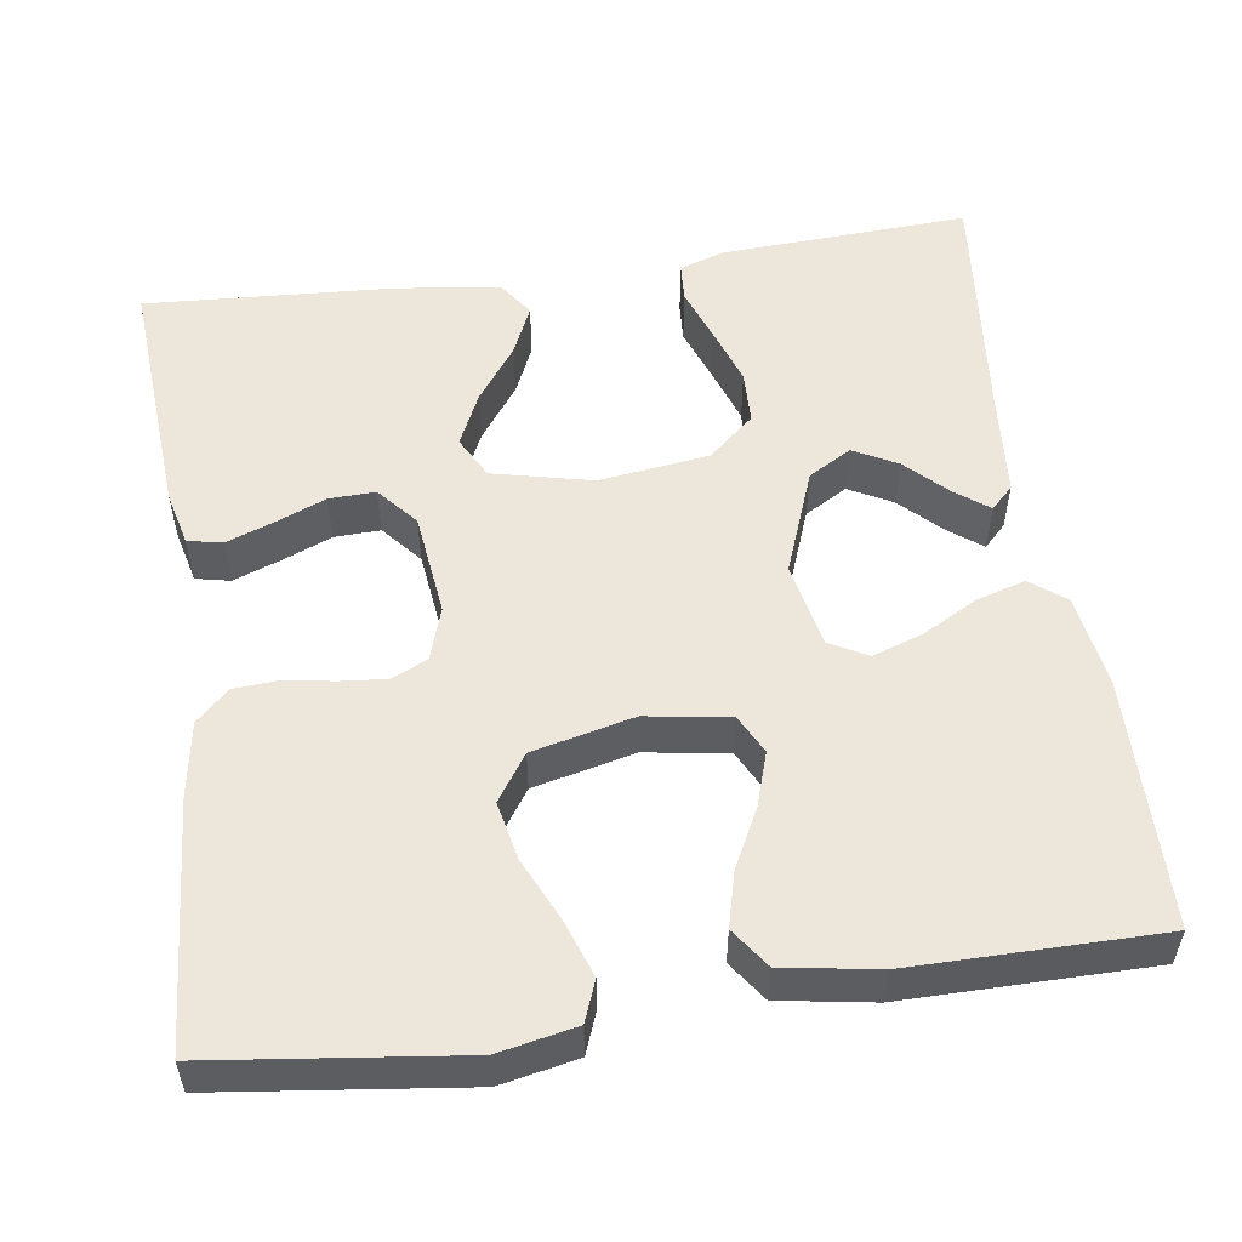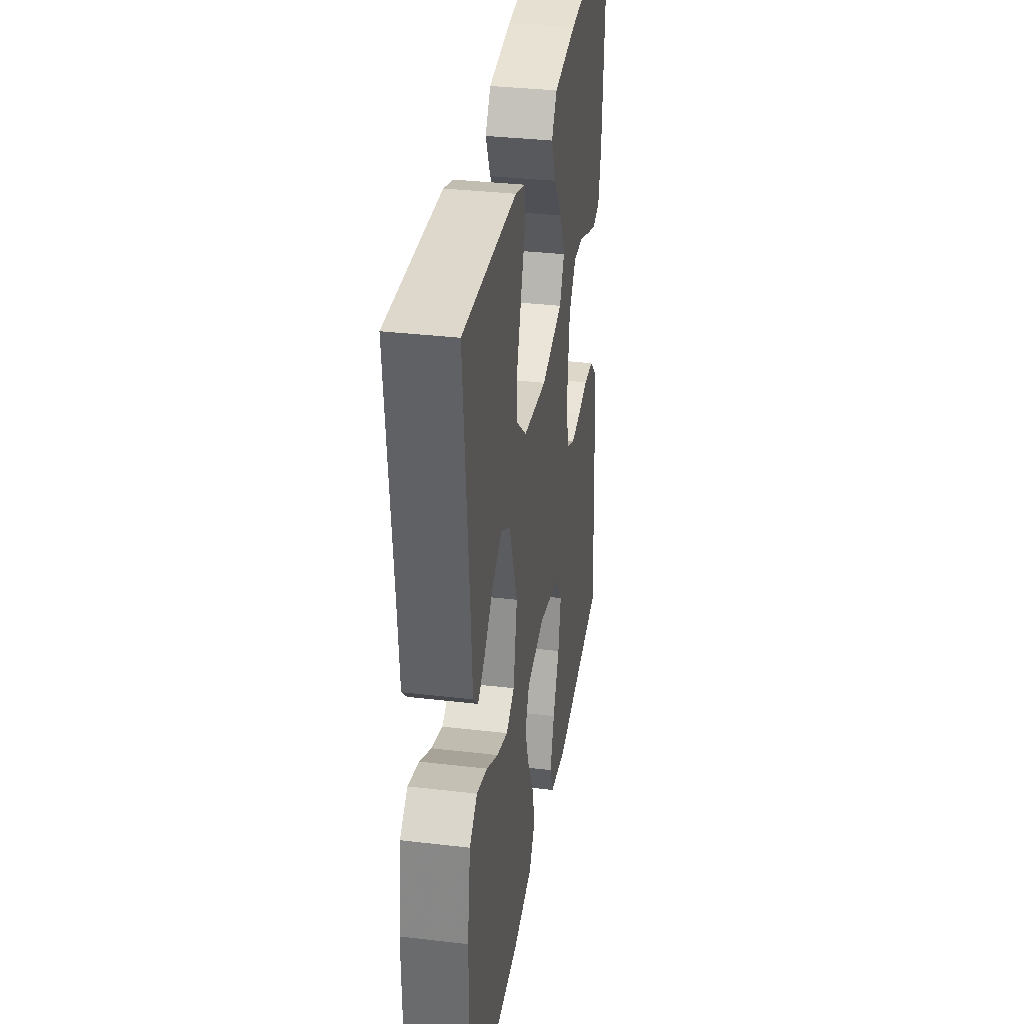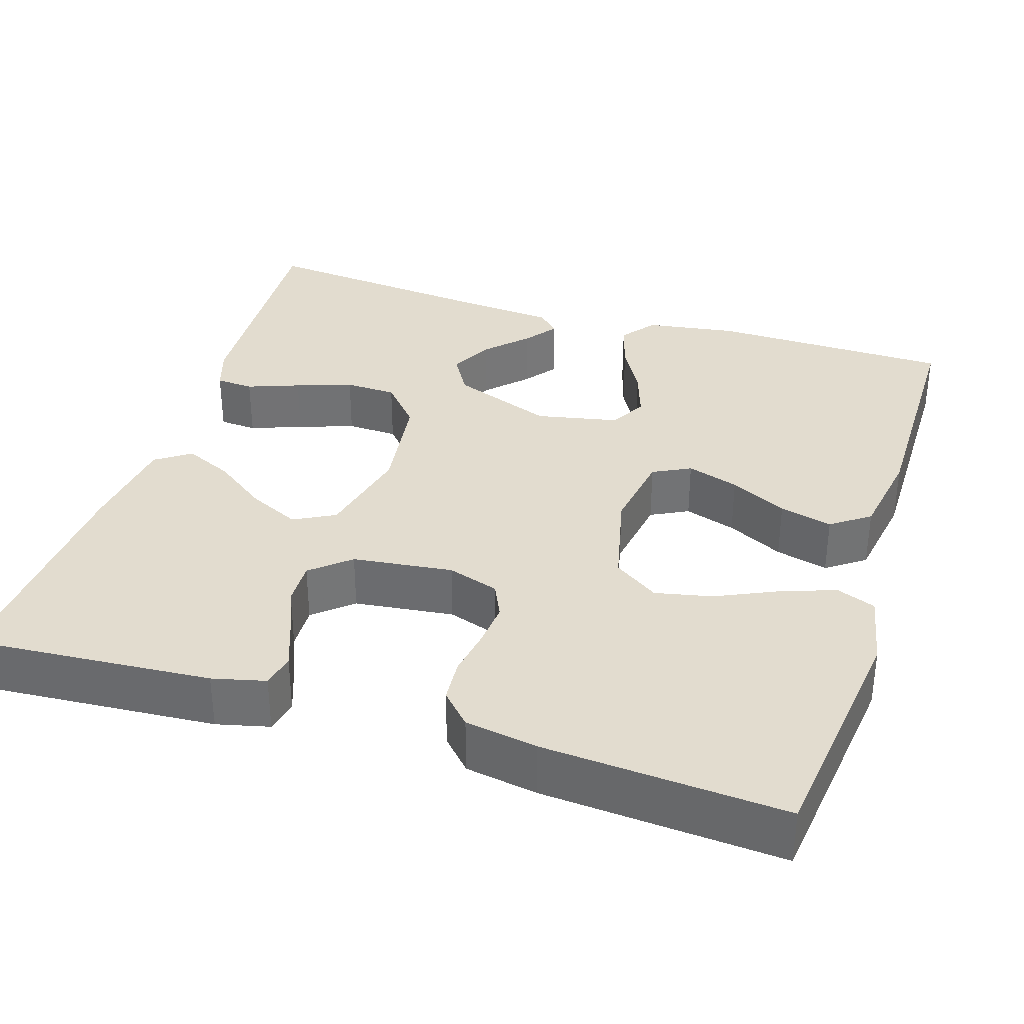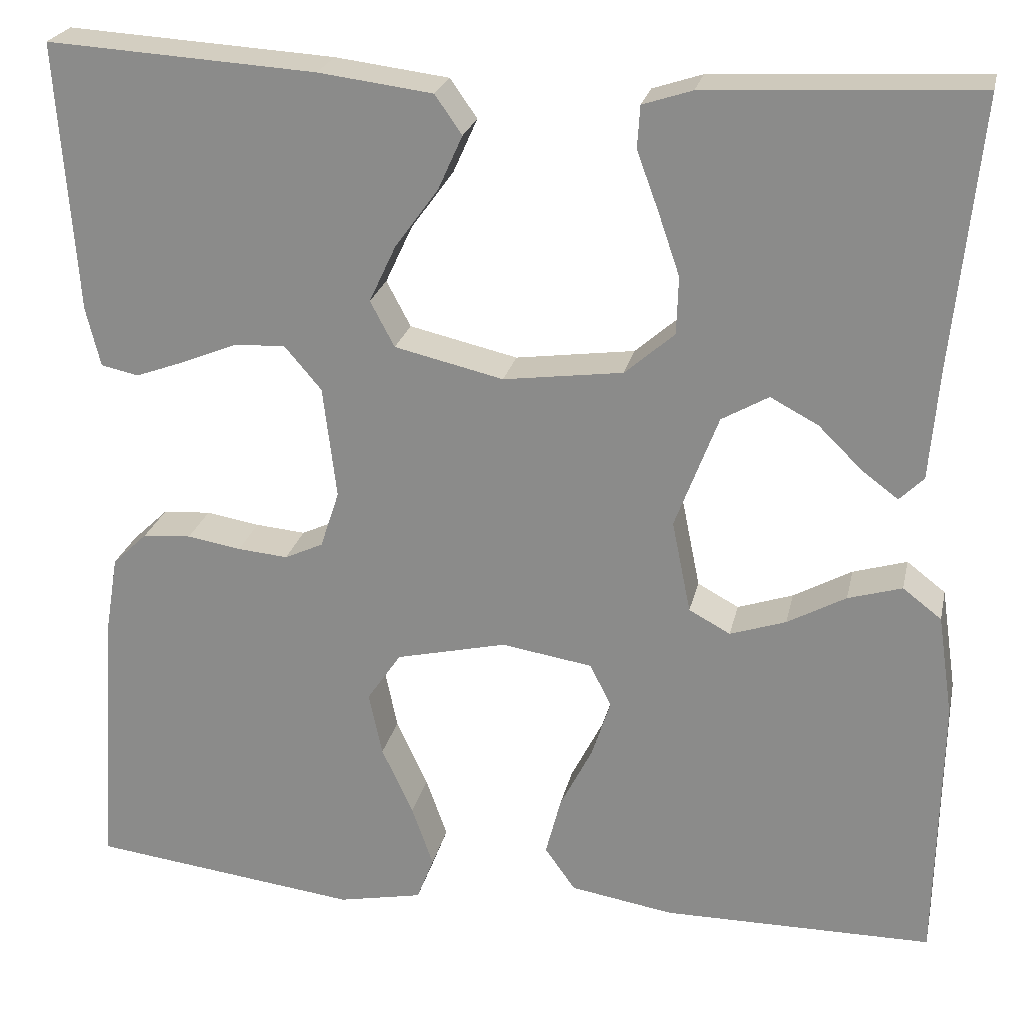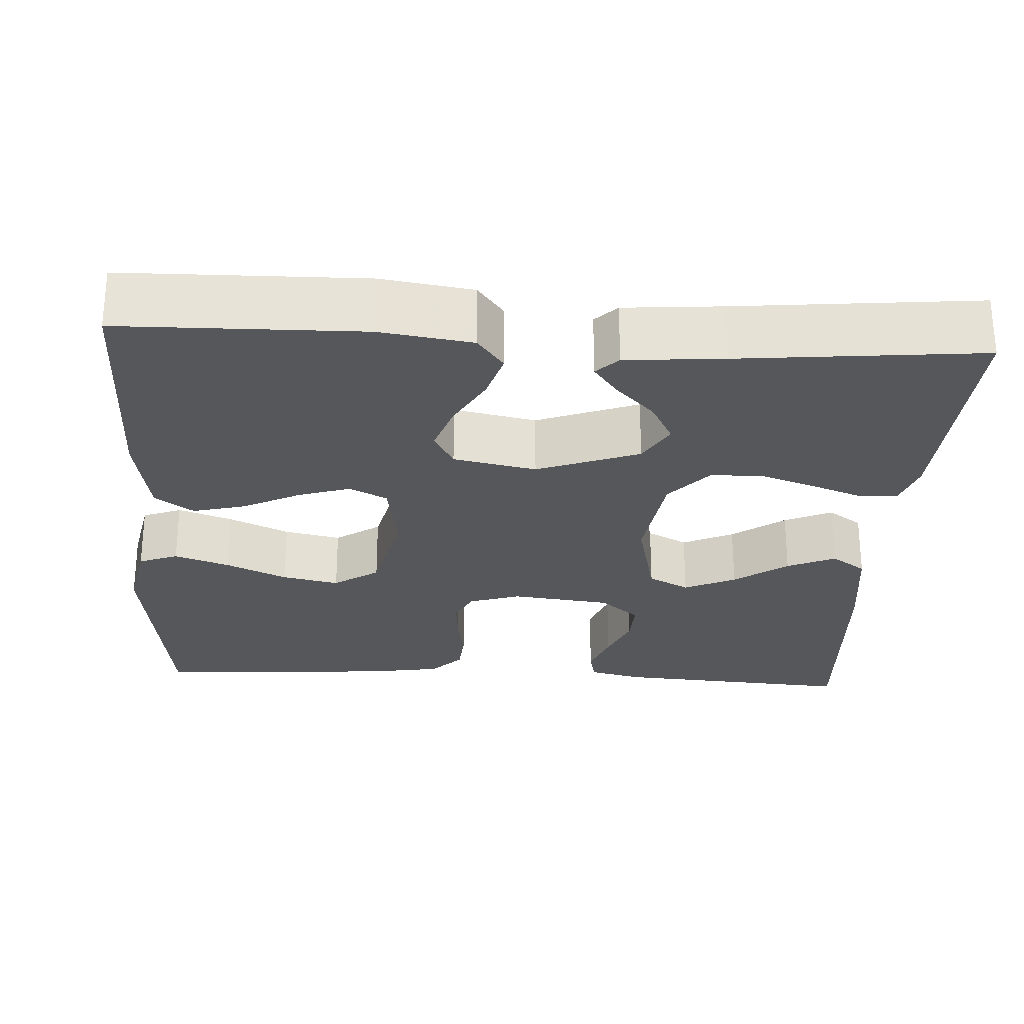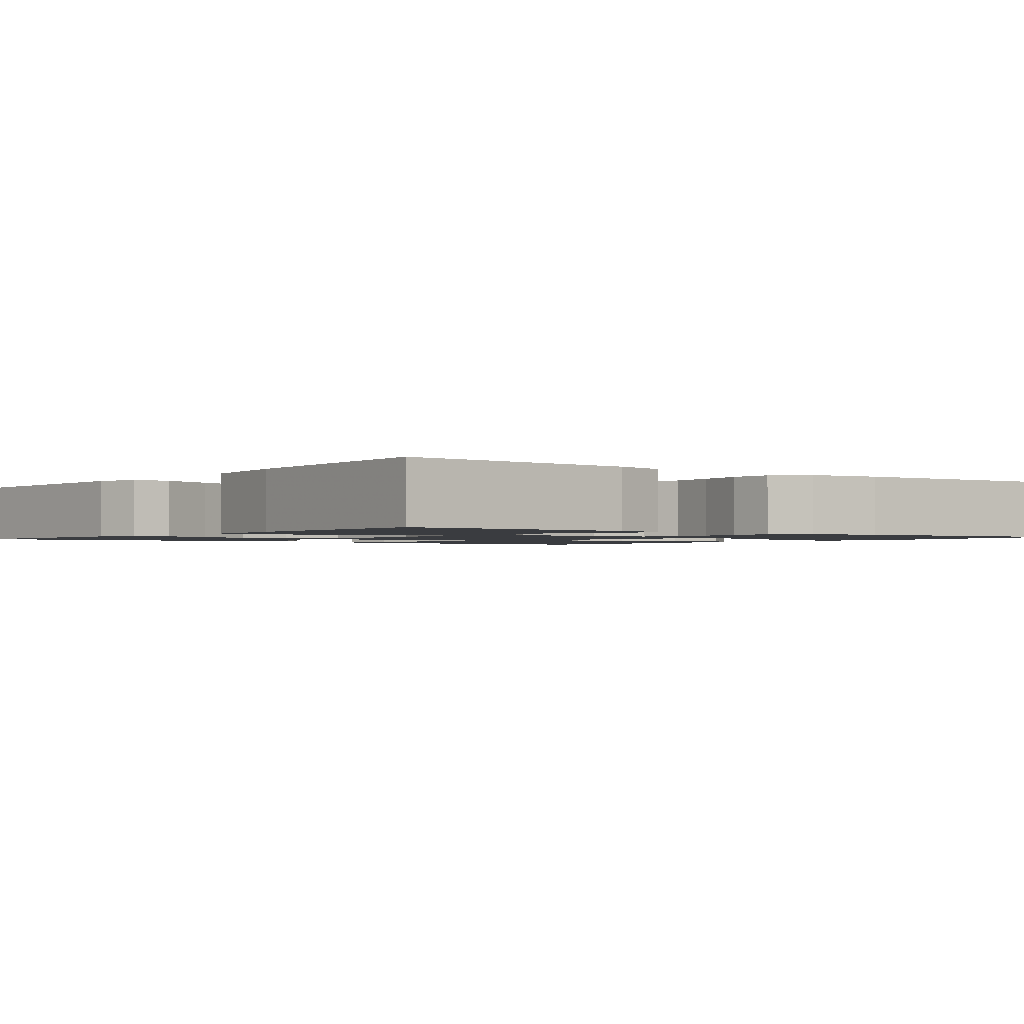
<metadata>
{"format":"obj","ext":"obj","renderer":"f3d","projection":"perspective","resolution":1024,"background":"white","views":[{"elev":54.0,"azim":171.8,"up":"+Y"},{"elev":34.4,"azim":-81.0,"up":"+Z"},{"elev":34.6,"azim":107.5,"up":"+Y"},{"elev":23.7,"azim":-167.8,"up":"+Z"},{"elev":-26.8,"azim":-93.3,"up":"+Y"},{"elev":-1.6,"azim":52.5,"up":"+Y"}]}
</metadata>
<code>
v 0.5 0.07 0.5
v 0.479 0.07 0.2
v 0.463 0.07 0.134
v 0.421 0.07 0.125
v 0.364 0.07 0.146
v 0.303 0.07 0.171
v 0.247 0.07 0.173
v 0.206 0.07 0.125
v 0.191 0.07 0
v 0.212 0.07 -0.064
v 0.255 0.07 -0.084
v 0.311 0.07 -0.079
v 0.371 0.07 -0.069
v 0.425 0.07 -0.073
v 0.464 0.07 -0.11
v 0.479 0.07 -0.2
v 0.5 0.07 -0.5
v 0.2 0.07 -0.537
v 0.106 0.07 -0.518
v 0.087 0.07 -0.469
v 0.111 0.07 -0.401
v 0.146 0.07 -0.325
v 0.161 0.07 -0.254
v 0.123 0.07 -0.198
v 0 0.07 -0.169
v -0.101 0.07 -0.185
v -0.125 0.07 -0.232
v -0.104 0.07 -0.297
v -0.068 0.07 -0.368
v -0.051 0.07 -0.434
v -0.085 0.07 -0.482
v -0.2 0.07 -0.501
v -0.5 0.07 -0.5
v -0.505 0.07 -0.2
v -0.488 0.07 -0.086
v -0.445 0.07 -0.053
v -0.385 0.07 -0.071
v -0.32 0.07 -0.107
v -0.258 0.07 -0.128
v -0.212 0.07 -0.103
v -0.191 0.07 0
v -0.239 0.07 0.127
v -0.291 0.07 0.157
v -0.344 0.07 0.129
v -0.393 0.07 0.081
v -0.433 0.07 0.051
v -0.46 0.07 0.078
v -0.47 0.07 0.2
v -0.5 0.07 0.5
v -0.2 0.07 0.484
v -0.145 0.07 0.466
v -0.142 0.07 0.419
v -0.166 0.07 0.354
v -0.19 0.07 0.284
v -0.188 0.07 0.22
v -0.133 0.07 0.172
v 0 0.07 0.154
v 0.121 0.07 0.182
v 0.148 0.07 0.233
v 0.118 0.07 0.297
v 0.07 0.07 0.363
v 0.043 0.07 0.423
v 0.073 0.07 0.466
v 0.2 0.07 0.482
v 0.5 0 0.5
v 0.479 0 0.2
v 0.463 0 0.134
v 0.421 0 0.125
v 0.364 0 0.146
v 0.303 0 0.171
v 0.247 0 0.173
v 0.206 0 0.125
v 0.191 0 0
v 0.212 0 -0.064
v 0.255 0 -0.084
v 0.311 0 -0.079
v 0.371 0 -0.069
v 0.425 0 -0.073
v 0.464 0 -0.11
v 0.479 0 -0.2
v 0.5 0 -0.5
v 0.2 0 -0.537
v 0.106 0 -0.518
v 0.087 0 -0.469
v 0.111 0 -0.401
v 0.146 0 -0.325
v 0.161 0 -0.254
v 0.123 0 -0.198
v 0 0 -0.169
v -0.101 0 -0.185
v -0.125 0 -0.232
v -0.104 0 -0.297
v -0.068 0 -0.368
v -0.051 0 -0.434
v -0.085 0 -0.482
v -0.2 0 -0.501
v -0.5 0 -0.5
v -0.505 0 -0.2
v -0.488 0 -0.086
v -0.445 0 -0.053
v -0.385 0 -0.071
v -0.32 0 -0.107
v -0.258 0 -0.128
v -0.212 0 -0.103
v -0.191 0 0
v -0.239 0 0.127
v -0.291 0 0.157
v -0.344 0 0.129
v -0.393 0 0.081
v -0.433 0 0.051
v -0.46 0 0.078
v -0.47 0 0.2
v -0.5 0 0.5
v -0.2 0 0.484
v -0.145 0 0.466
v -0.142 0 0.419
v -0.166 0 0.354
v -0.19 0 0.284
v -0.188 0 0.22
v -0.133 0 0.172
v 0 0 0.154
v 0.121 0 0.182
v 0.148 0 0.233
v 0.118 0 0.297
v 0.07 0 0.363
v 0.043 0 0.423
v 0.073 0 0.466
v 0.2 0 0.482
f 4 5 6
f 3 4 6
f 2 3 6
f 1 2 6
f 64 1 6
f 63 64 6
f 62 63 6
f 61 62 6
f 60 61 6
f 59 60 6 7
f 58 59 7 8
f 57 58 8 9
f 56 57 9 10
f 51 52 53
f 50 51 53
f 49 50 53
f 48 49 53
f 48 53 54
f 47 48 54
f 46 47 54
f 45 46 54
f 44 45 54
f 43 44 54 55
f 36 37 38
f 35 36 38
f 34 35 38
f 33 34 38
f 32 33 38
f 31 32 38
f 30 31 38
f 29 30 38
f 28 29 38
f 27 28 38 39
f 26 27 39 40
f 20 21 22
f 19 20 22
f 18 19 22
f 17 18 22
f 16 17 22
f 15 16 22
f 14 15 22
f 13 14 22
f 12 13 22
f 11 12 22 23
f 10 11 23 24
f 42 43 55 56
f 10 24 25
f 56 10 25
f 42 56 25
f 41 42 25
f 25 26 40 41
f 70 69 68
f 70 68 67
f 70 67 66
f 70 66 65
f 70 65 128
f 70 128 127
f 70 127 126
f 70 126 125
f 70 125 124
f 71 70 124 123
f 72 71 123 122
f 73 72 122 121
f 74 73 121 120
f 117 116 115
f 117 115 114
f 117 114 113
f 117 113 112
f 118 117 112
f 118 112 111
f 118 111 110
f 118 110 109
f 118 109 108
f 119 118 108 107
f 102 101 100
f 102 100 99
f 102 99 98
f 102 98 97
f 102 97 96
f 102 96 95
f 102 95 94
f 102 94 93
f 102 93 92
f 103 102 92 91
f 104 103 91 90
f 86 85 84
f 86 84 83
f 86 83 82
f 86 82 81
f 86 81 80
f 86 80 79
f 86 79 78
f 86 78 77
f 86 77 76
f 87 86 76 75
f 88 87 75 74
f 120 119 107 106
f 89 88 74
f 89 74 120
f 89 120 106
f 89 106 105
f 105 104 90 89
f 1 65 66 2
f 2 66 67 3
f 3 67 68 4
f 4 68 69 5
f 5 69 70 6
f 6 70 71 7
f 7 71 72 8
f 8 72 73 9
f 9 73 74 10
f 10 74 75 11
f 11 75 76 12
f 12 76 77 13
f 13 77 78 14
f 14 78 79 15
f 15 79 80 16
f 16 80 81 17
f 17 81 82 18
f 18 82 83 19
f 19 83 84 20
f 20 84 85 21
f 21 85 86 22
f 22 86 87 23
f 23 87 88 24
f 24 88 89 25
f 25 89 90 26
f 26 90 91 27
f 27 91 92 28
f 28 92 93 29
f 29 93 94 30
f 30 94 95 31
f 31 95 96 32
f 32 96 97 33
f 33 97 98 34
f 34 98 99 35
f 35 99 100 36
f 36 100 101 37
f 37 101 102 38
f 38 102 103 39
f 39 103 104 40
f 40 104 105 41
f 41 105 106 42
f 42 106 107 43
f 43 107 108 44
f 44 108 109 45
f 45 109 110 46
f 46 110 111 47
f 47 111 112 48
f 48 112 113 49
f 49 113 114 50
f 50 114 115 51
f 51 115 116 52
f 52 116 117 53
f 53 117 118 54
f 54 118 119 55
f 55 119 120 56
f 56 120 121 57
f 57 121 122 58
f 58 122 123 59
f 59 123 124 60
f 60 124 125 61
f 61 125 126 62
f 62 126 127 63
f 63 127 128 64
f 64 128 65 1

</code>
